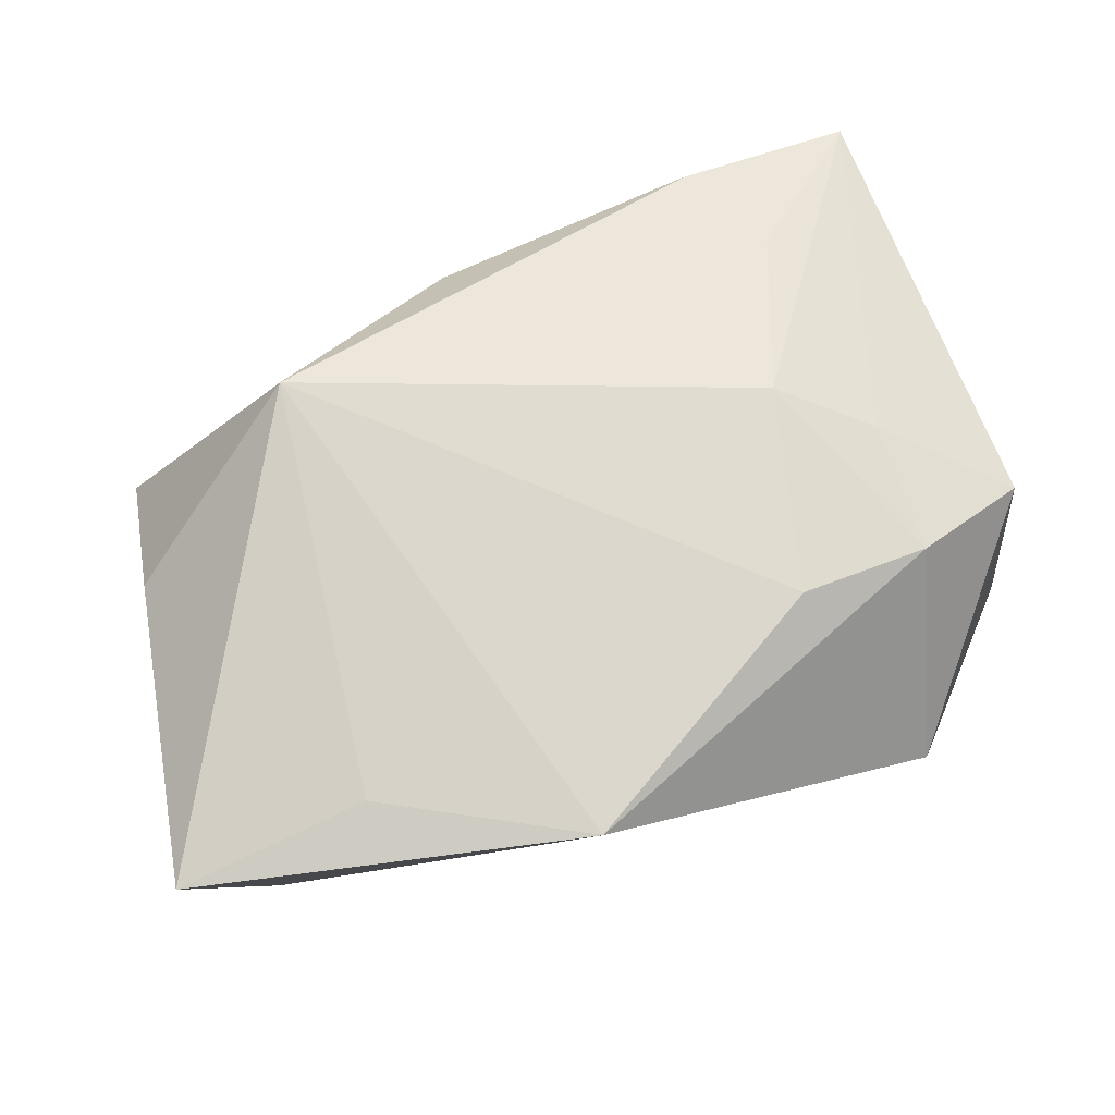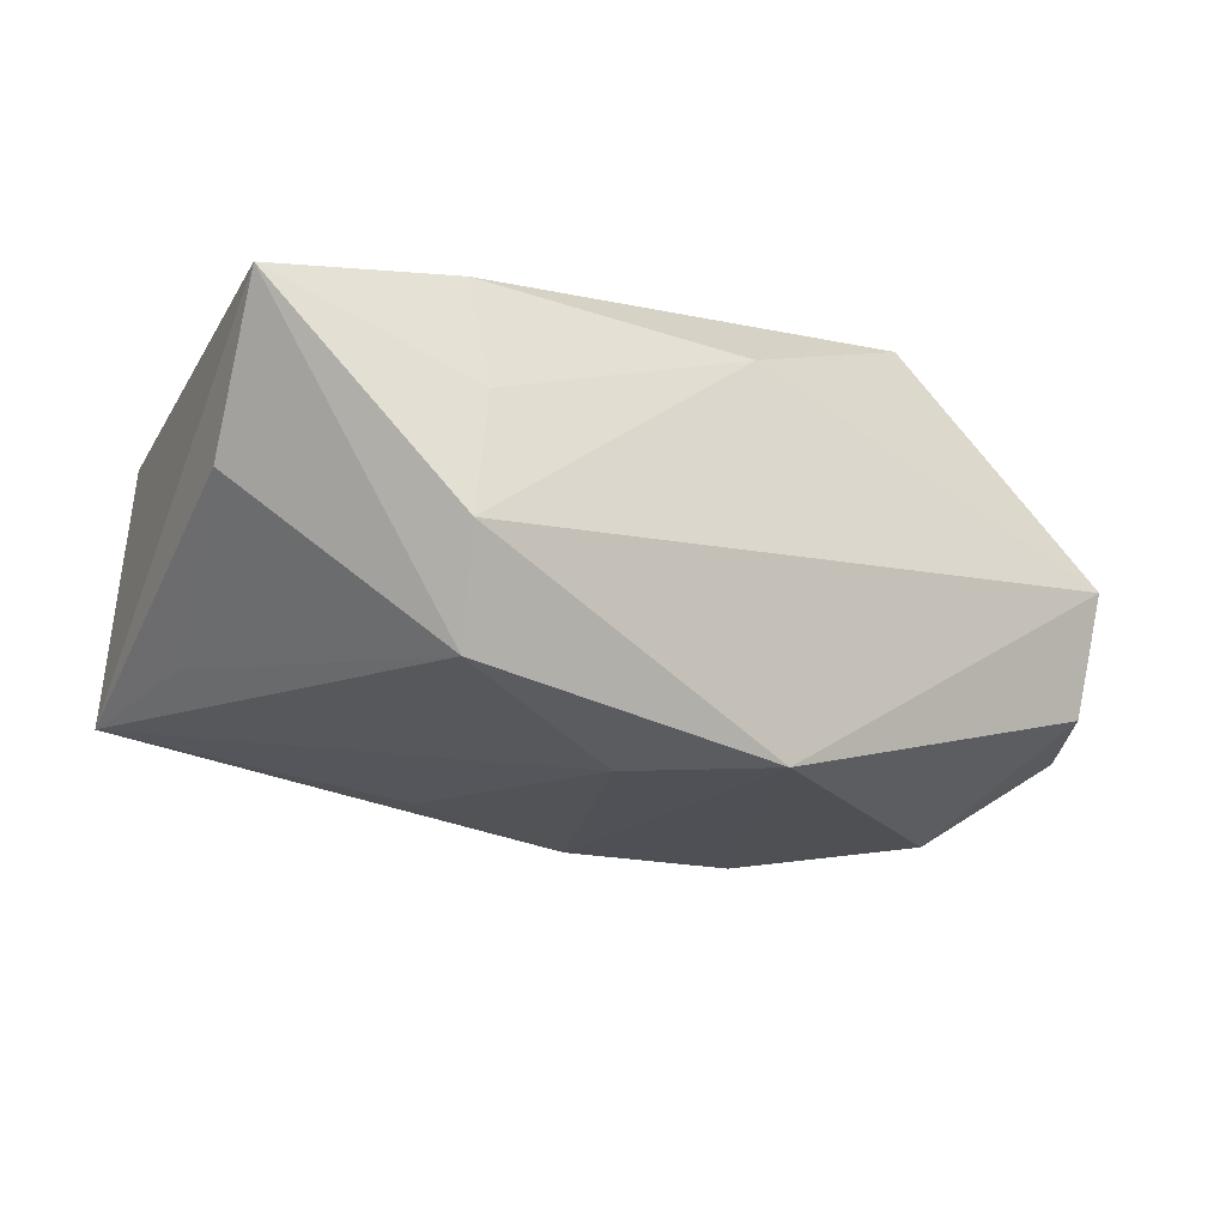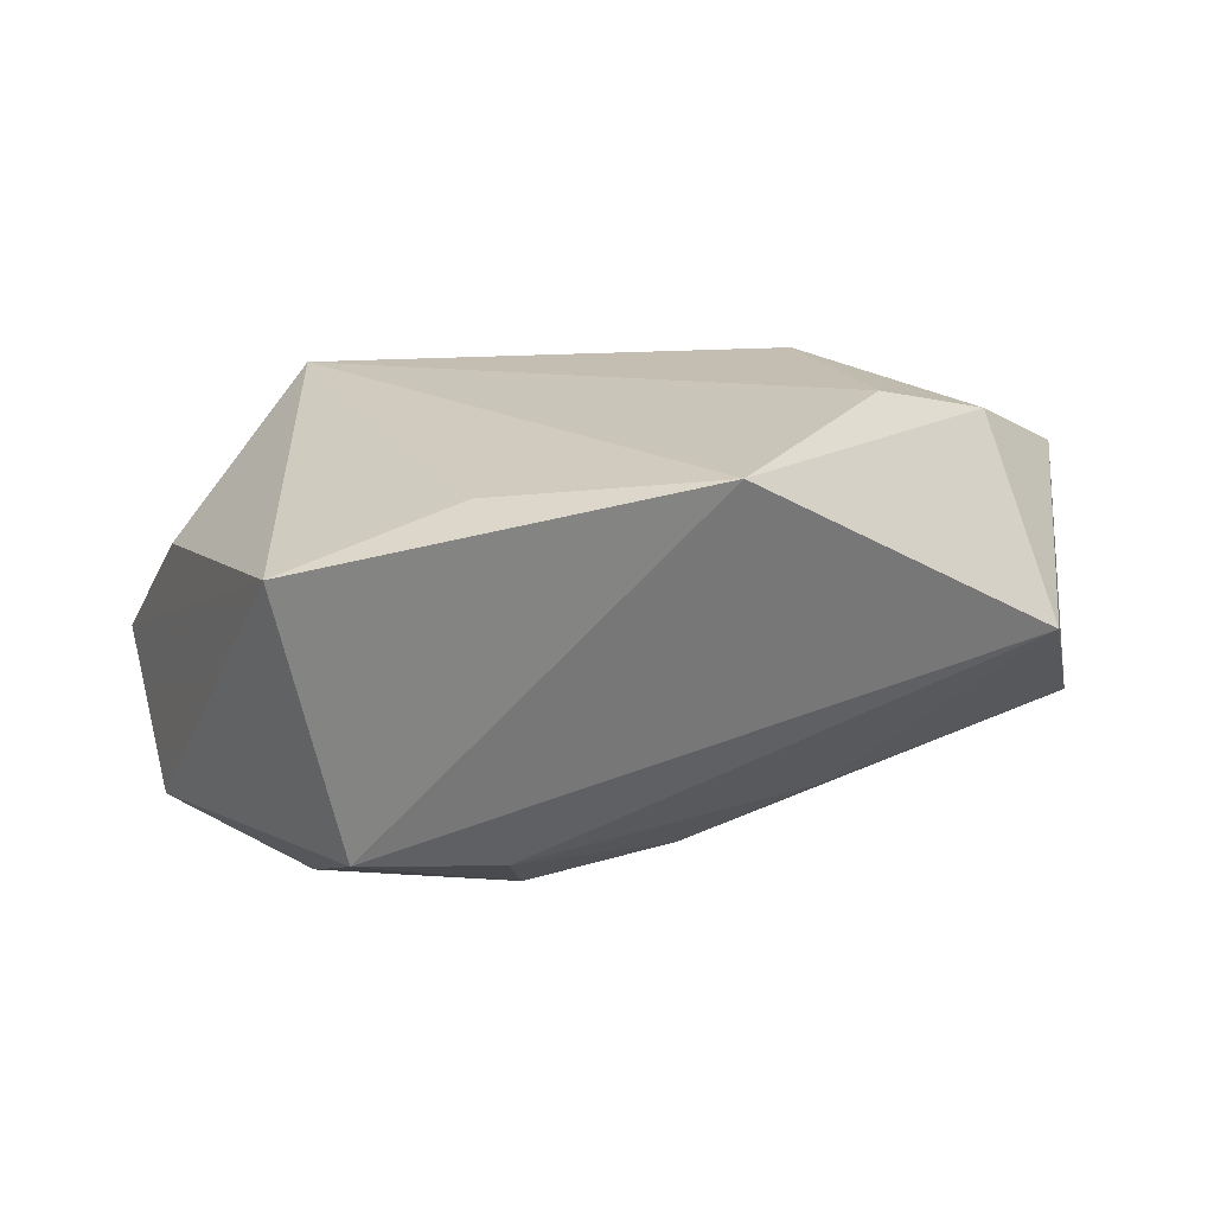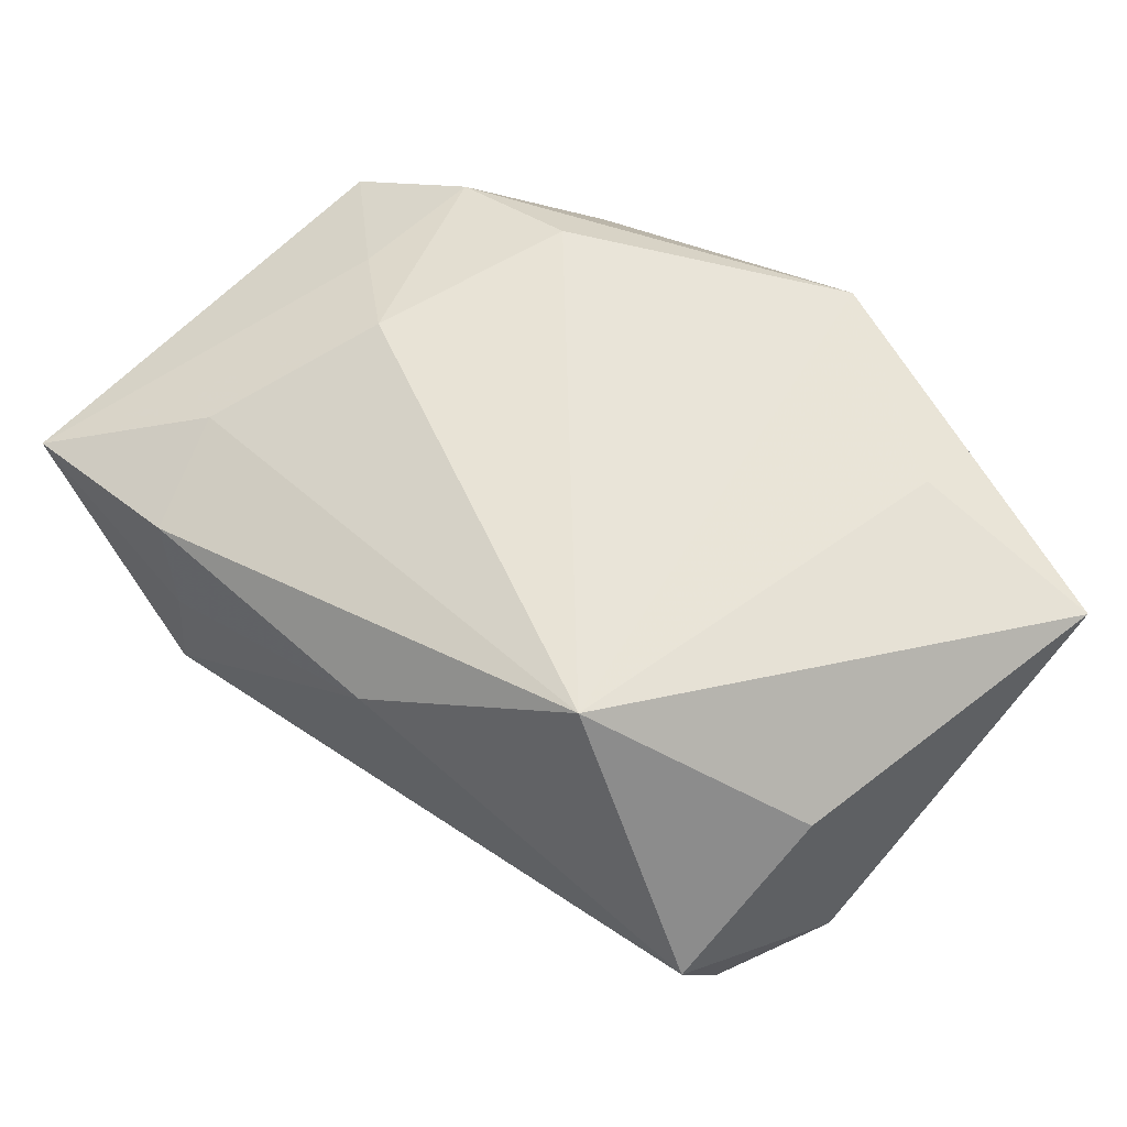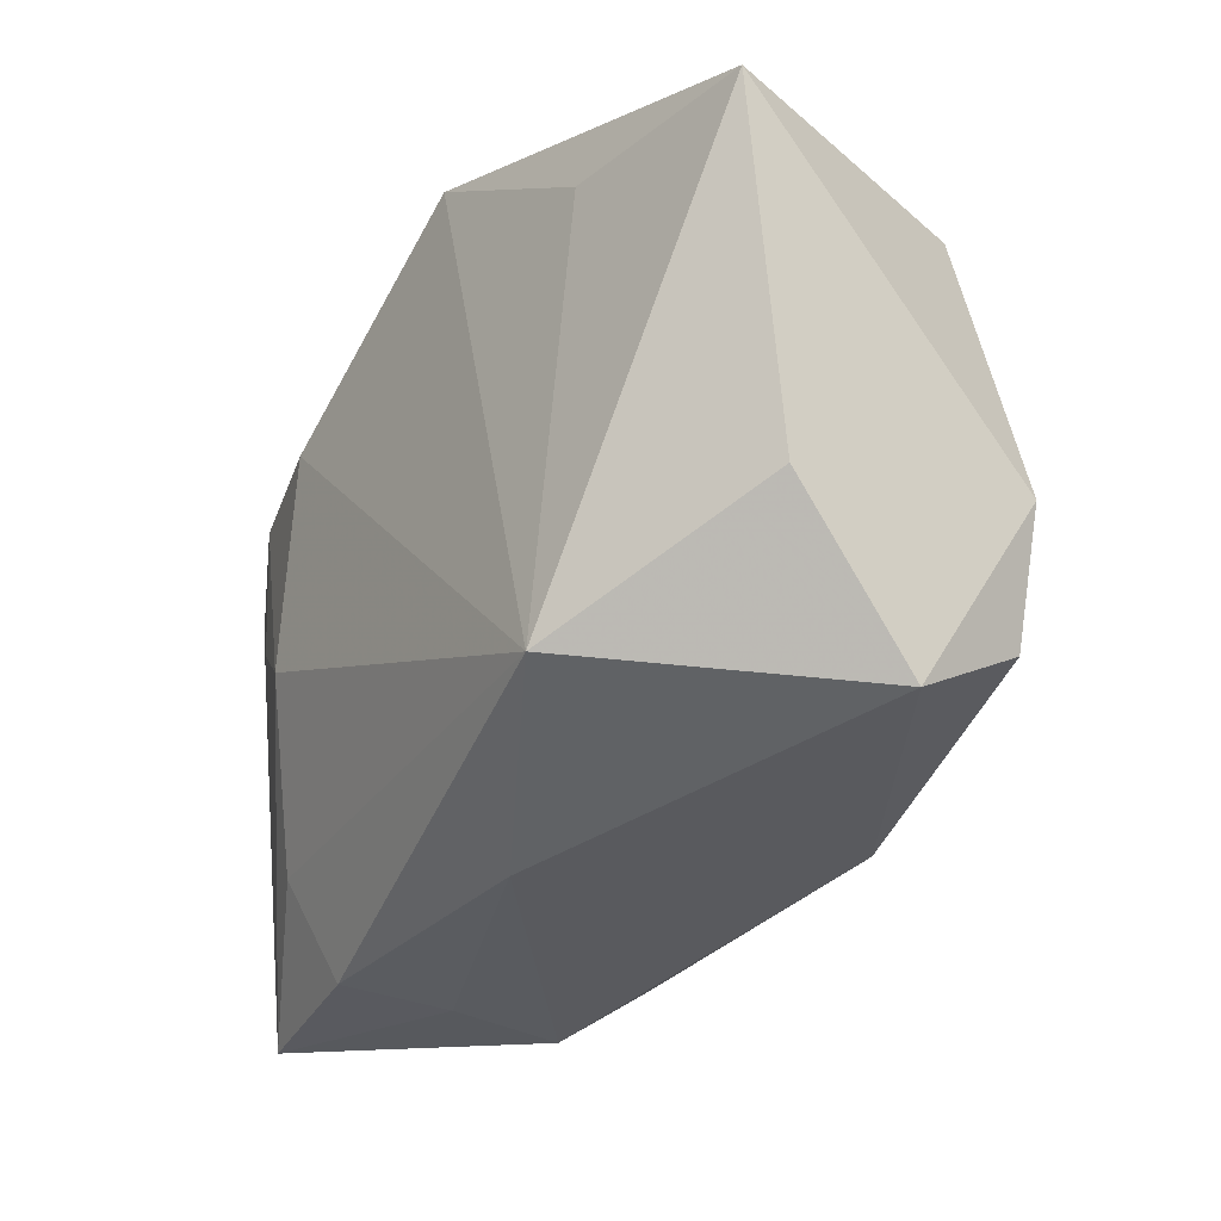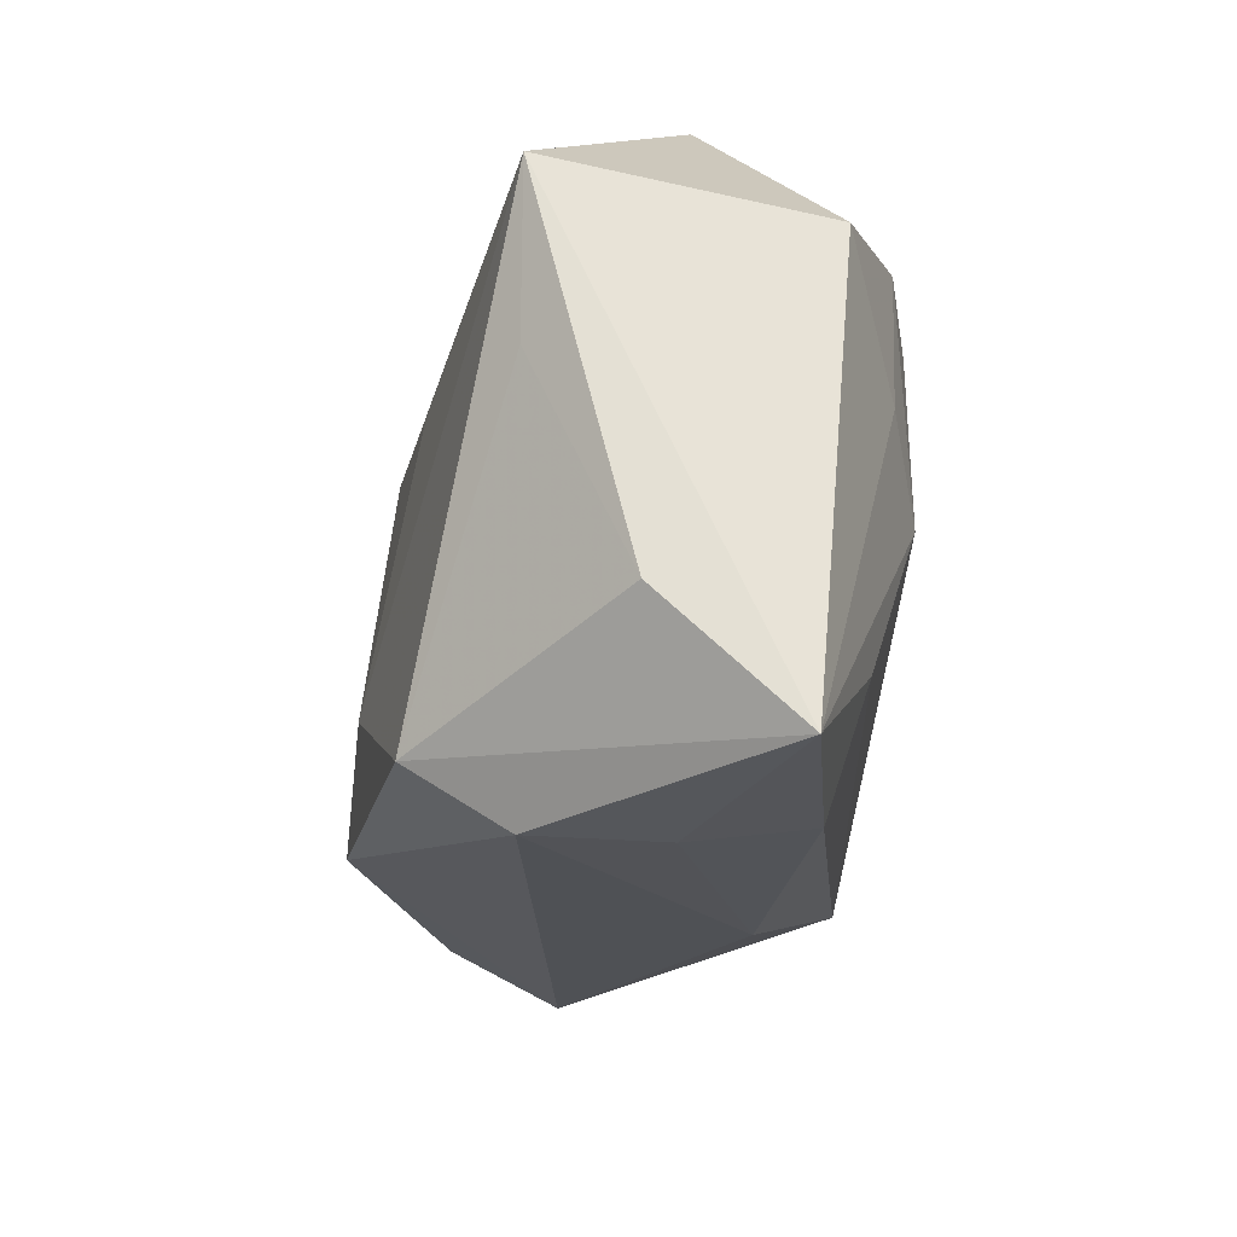
<metadata>
{"format":"obj","ext":"obj","renderer":"f3d","projection":"perspective","resolution":1024,"background":"white","views":[{"elev":73.2,"azim":161.0,"up":"+Z"},{"elev":-26.1,"azim":-20.7,"up":"+Z"},{"elev":20.7,"azim":148.8,"up":"+Z"},{"elev":59.8,"azim":46.6,"up":"+Z"},{"elev":-26.2,"azim":55.3,"up":"+Y"},{"elev":-29.2,"azim":-96.9,"up":"+Y"}]}
</metadata>
<code>
v -0.02904 0.002863 0.01564
v -0.00438 -0.01347 -0.02294
v -0.01465 0.008312 -0.01907
v 0.0003791 0.01148 -0.02046
v -0.02078 -0.002741 0.01872
v -0.02169 -0.03037 -0.0117
v 0.00318 -0.02678 0.009441
v 0.04179 -0.004265 -0.01198
v 0.03891 -0.006523 0.009237
v 0.04321 0.02275 0.01592
v -0.02674 -0.01881 0.01331
v -0.03918 -0.01911 -0.004967
v 0.02121 -0.01729 0.01982
v 0.02542 0.02125 0.01863
v 0.01697 0.01291 -0.01935
v 0.0314 0.002255 -0.01908
v -0.04044 0.01113 0.01034
v -0.02535 0.03086 0.001081
v -0.02227 -0.02889 0.01028
v 0.0073 0.03086 0.01982
v -0.01173 0.01582 -0.01606
v -0.02894 0.01527 0.01615
v 0.03797 -0.02051 -0.002839
v -0.04151 0.01451 -0.01368
v 0.03643 0.02072 -0.009527
v 0.02247 0.02068 -0.0131
v -0.0394 -0.03015 0.006754
v 0.03792 -0.01542 -0.01282
v -0.02055 -0.02458 -0.02033
v -0.03716 0.0006569 -0.01329
v -0.02051 -0.02981 -3.462e-05
v -0.01636 0.01639 0.01982
v 0.008312 -0.01972 -0.02317
f 13 7 23
f 4 24 21
f 21 24 18
f 3 24 4
f 13 32 5
f 20 32 13
f 22 20 18
f 32 20 22
f 22 5 32
f 19 7 13
f 9 10 13
f 13 23 9
f 9 23 10
f 25 20 10
f 18 20 25
f 27 24 12
f 12 29 27
f 27 29 6
f 6 23 7
f 33 23 6
f 6 29 33
f 33 29 2
f 4 33 2
f 2 3 4
f 24 3 2
f 2 29 24
f 13 10 14
f 14 20 13
f 10 20 14
f 17 24 27
f 18 24 17
f 17 22 18
f 11 5 27
f 27 19 11
f 13 5 11
f 11 19 13
f 10 23 8
f 8 25 10
f 18 25 26
f 26 21 18
f 4 21 26
f 24 29 30
f 30 12 24
f 29 12 30
f 31 19 27
f 27 6 31
f 7 19 31
f 31 6 7
f 5 22 1
f 22 17 1
f 27 5 1
f 1 17 27
f 28 23 33
f 28 8 23
f 25 8 16
f 16 28 33
f 8 28 16
f 15 26 25
f 25 16 15
f 4 26 15
f 15 33 4
f 15 16 33

</code>
